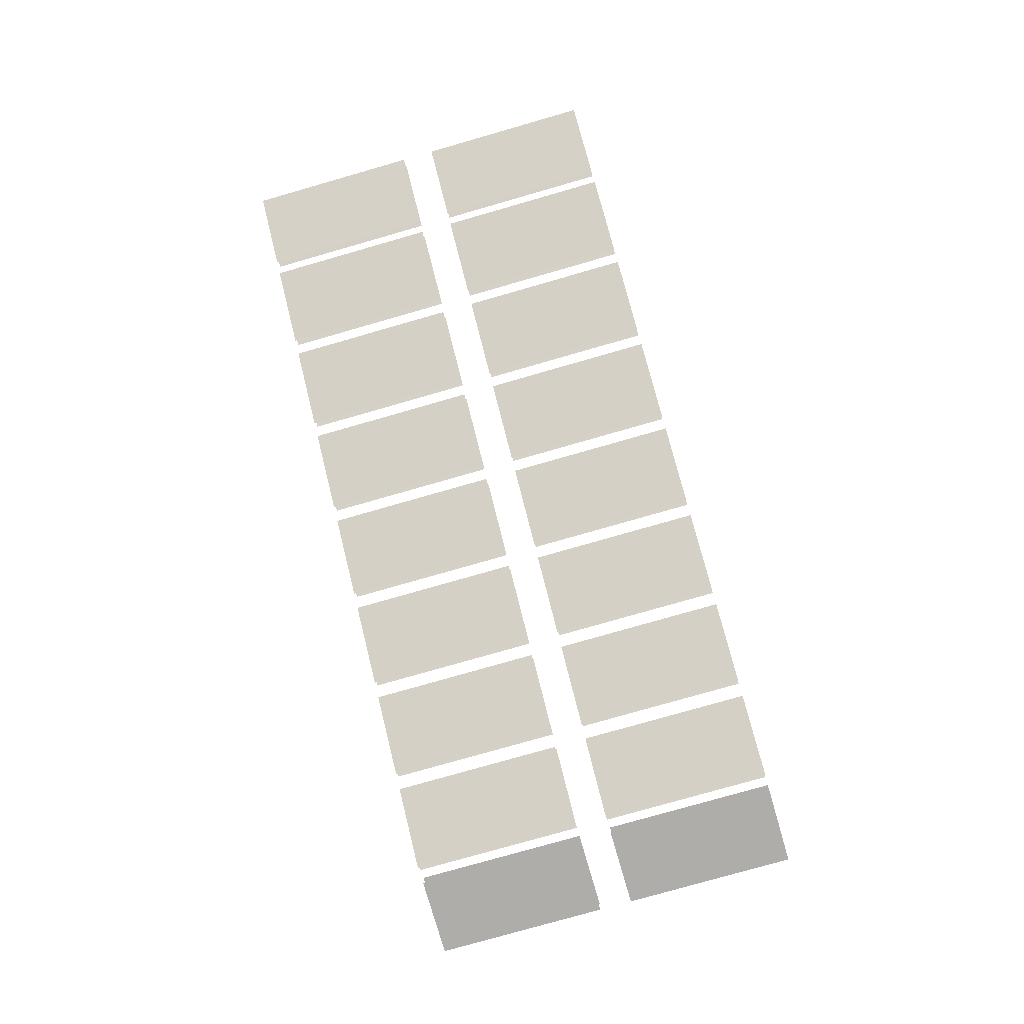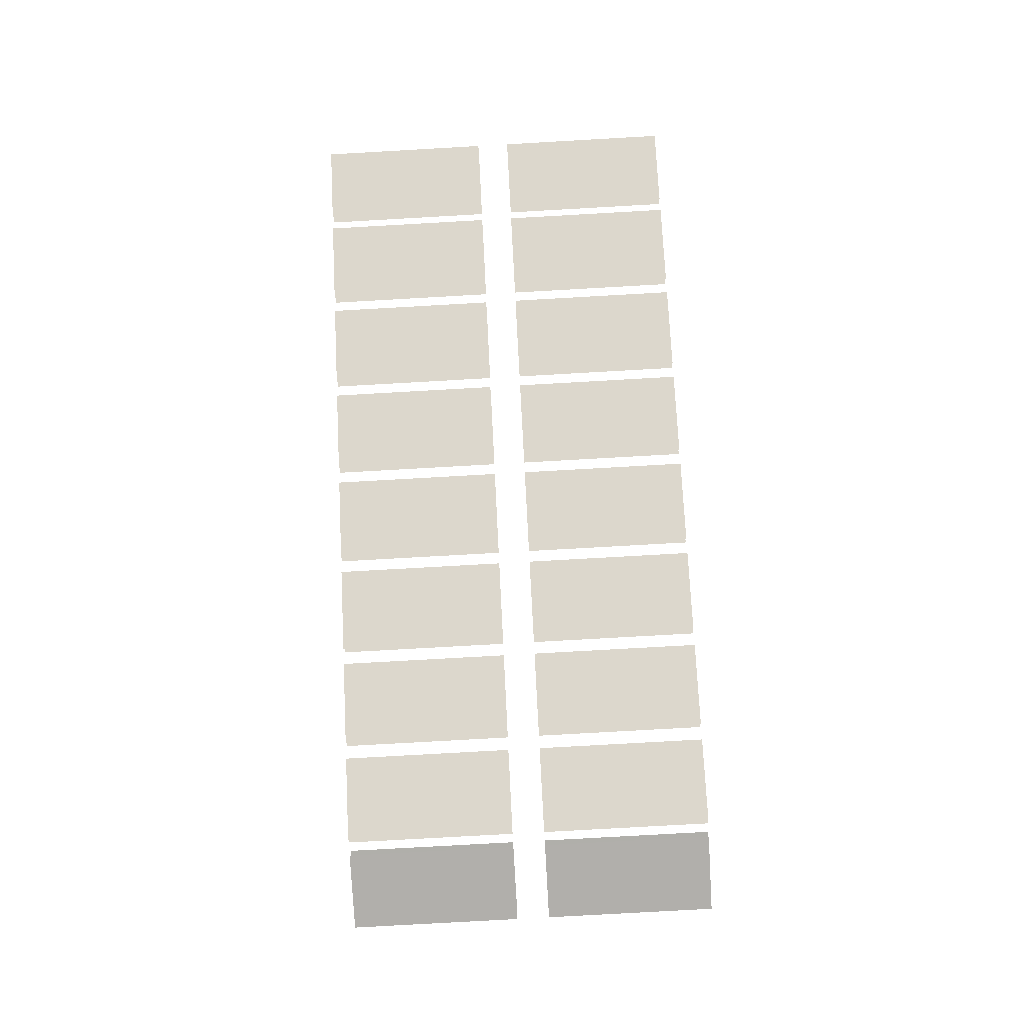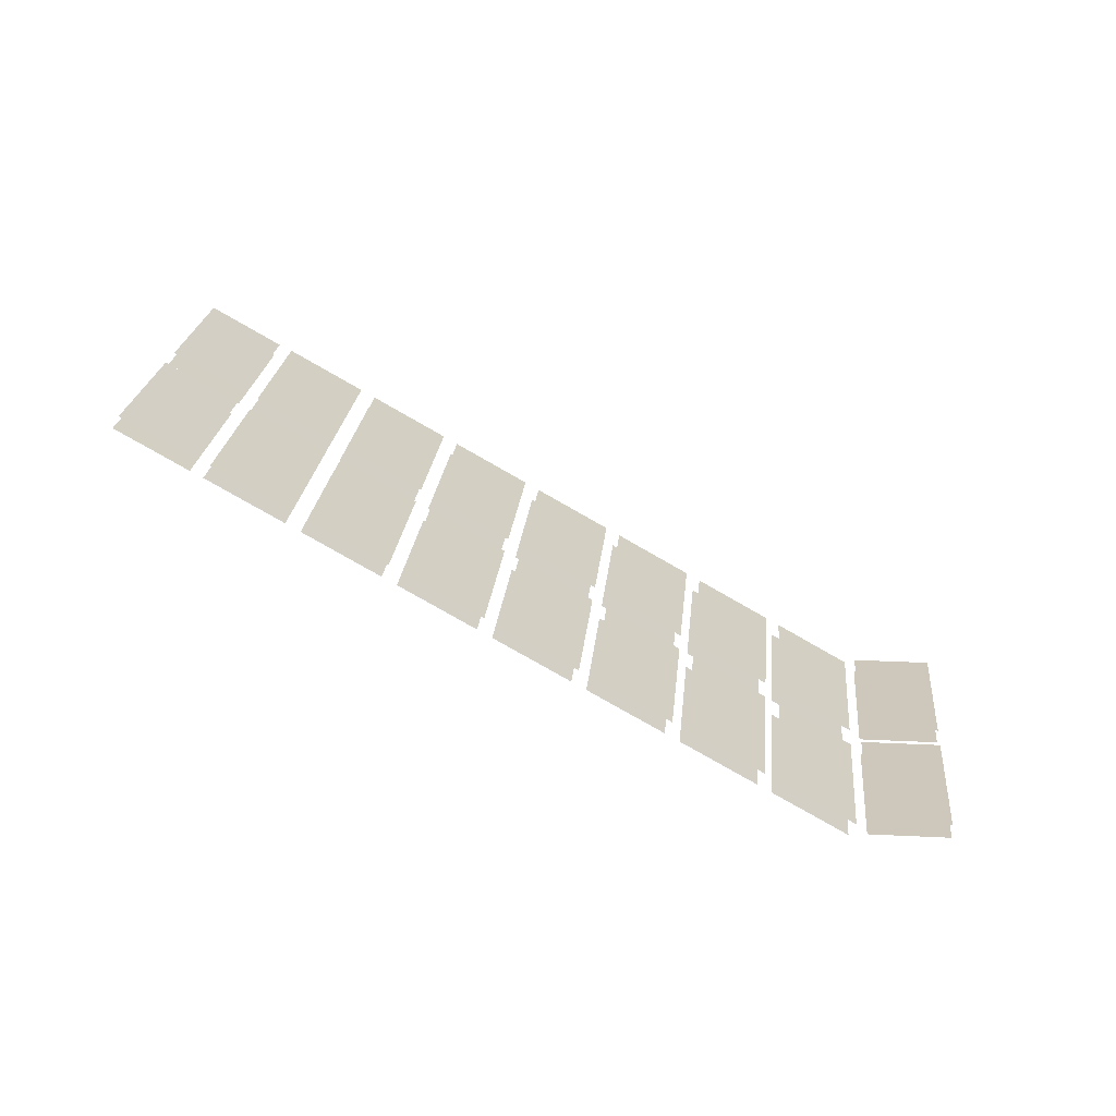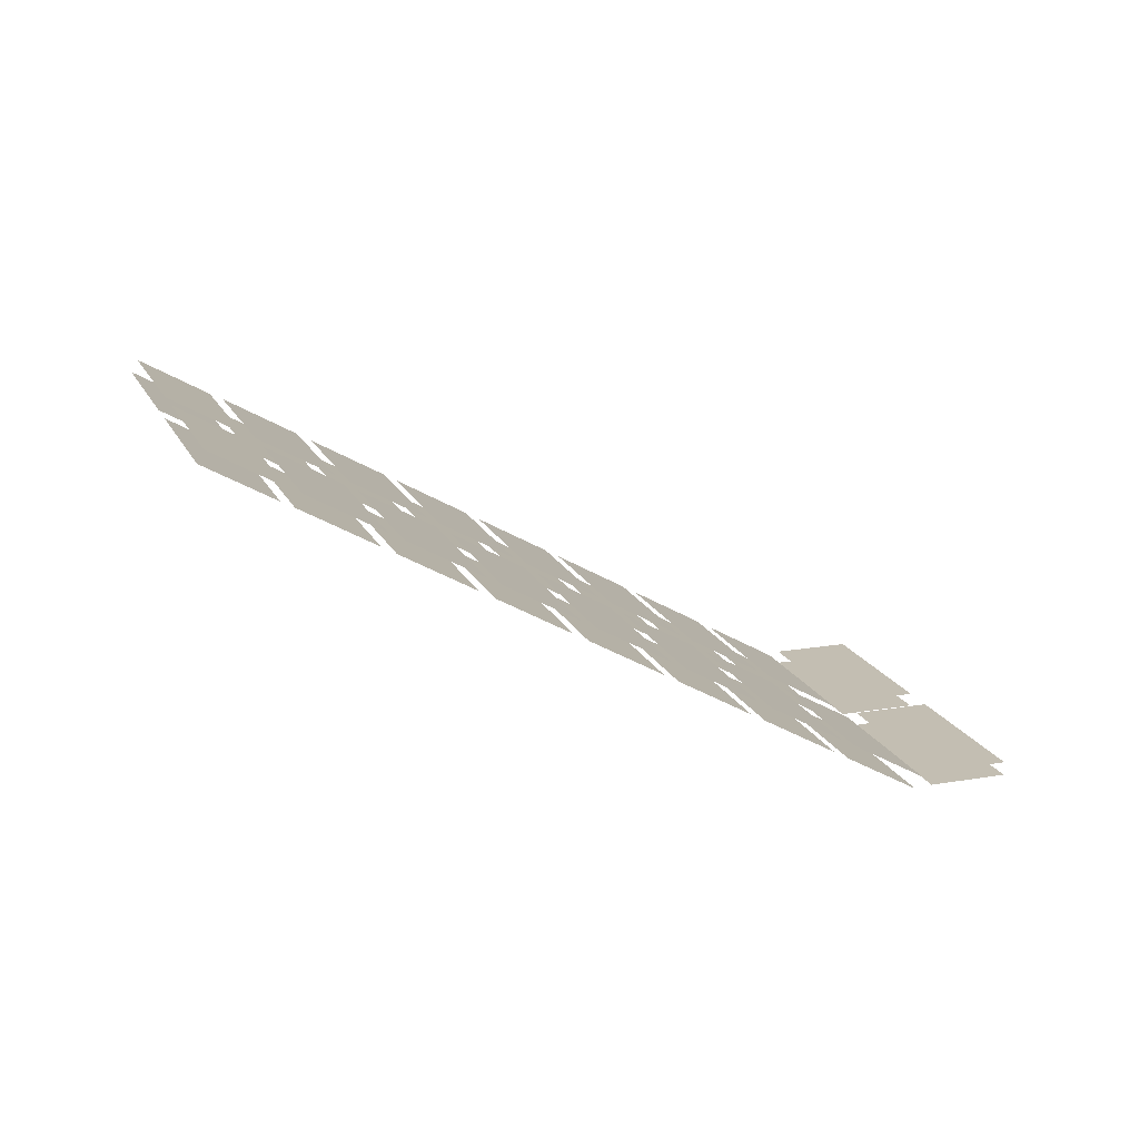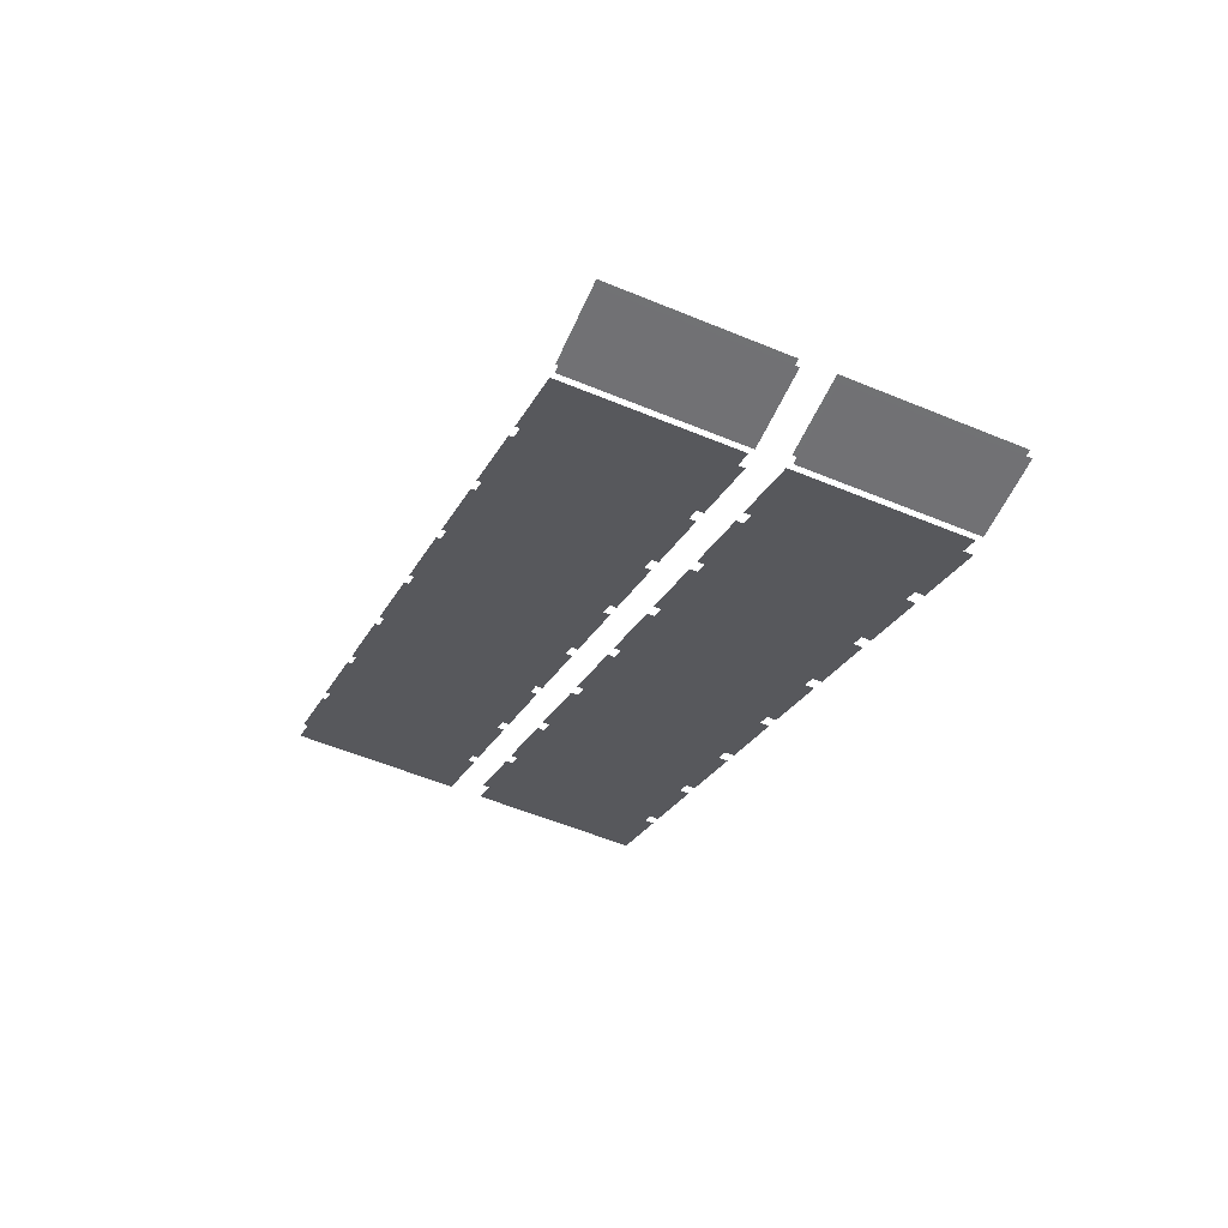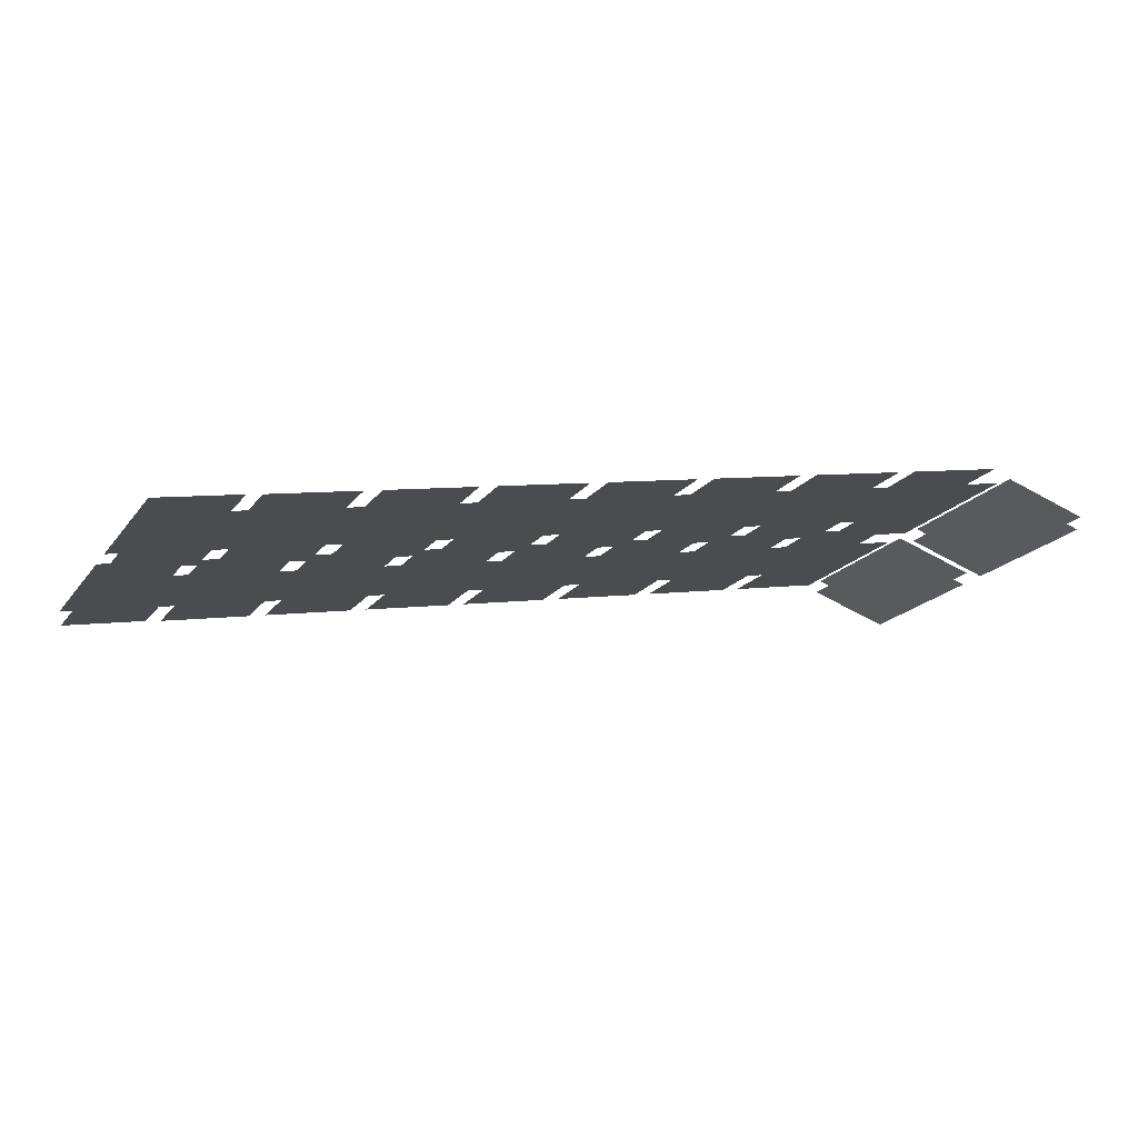
<metadata>
{"format":"obj","ext":"obj","renderer":"f3d","projection":"perspective","resolution":1024,"background":"white","views":[{"elev":-77.2,"azim":82.6,"up":"+Y"},{"elev":-78.1,"azim":69.8,"up":"+Y"},{"elev":21.8,"azim":161.7,"up":"+Y"},{"elev":17.5,"azim":137.8,"up":"+Y"},{"elev":-55.4,"azim":-137.1,"up":"+Y"},{"elev":65.9,"azim":-161.0,"up":"+Z"}]}
</metadata>
<code>
g Combined_M_Cmn_ami01_Prefab_Mesh
v 253.8 56.86 235.7
v 242.8 52.34 241
v 246.5 52.34 232.6
v 250.2 56.86 244.1
v 242.8 52.34 241
v 246.5 56.86 252.5
v 239.2 52.34 249.4
v 250.2 56.86 244.1
v 245.1 51.48 232
v 234.1 46.96 237.2
v 237.7 46.96 228.8
v 241.4 51.48 240.4
v 234.1 46.96 237.2
v 237.8 51.48 248.7
v 230.4 46.96 245.6
v 241.4 51.48 240.4
v 236.3 46.1 228.2
v 225.3 41.57 233.4
v 229 41.57 225
v 232.7 46.1 236.6
v 225.3 41.57 233.4
v 229.1 46.1 245
v 221.7 41.57 241.8
v 232.7 46.1 236.6
v 227.6 40.72 224.4
v 216.6 36.19 229.6
v 220.2 36.19 221.2
v 223.9 40.72 232.8
v 216.6 36.19 229.6
v 220.3 40.72 241.2
v 213 36.19 238
v 223.9 40.72 232.8
v 218.8 35.33 220.6
v 207.9 30.81 225.8
v 211.5 30.81 217.4
v 215.2 35.33 229
v 207.9 30.81 225.8
v 211.6 35.33 237.4
v 204.2 30.81 234.2
v 215.2 35.33 229
v 201.4 24.57 213
v 190.4 20.04 218.2
v 194 20.04 209.8
v 197.7 24.57 221.4
v 190.4 20.04 218.2
v 194.1 24.57 229.8
v 186.7 20.04 226.6
v 197.7 24.57 221.4
v 254.5 55.59 236
v 247.2 51.07 232.9
v 243.5 51.07 241.3
v 250.9 55.59 244.4
v 243.5 51.07 241.3
v 239.9 51.07 249.7
v 247.2 55.59 252.8
v 250.9 55.59 244.4
v 245.8 50.21 232.3
v 238.4 45.68 229.1
v 234.8 45.68 237.5
v 242.1 50.21 240.7
v 234.8 45.68 237.5
v 231.1 45.68 245.9
v 238.5 50.21 249
v 242.1 50.21 240.7
v 237 44.82 228.5
v 229.7 40.3 225.3
v 226 40.3 233.7
v 233.4 44.82 236.9
v 226 40.3 233.7
v 222.4 40.3 242.1
v 229.7 44.82 245.3
v 233.4 44.82 236.9
v 228.3 39.44 224.7
v 220.9 34.92 221.5
v 217.3 34.92 229.9
v 224.6 39.44 233.1
v 217.3 34.92 229.9
v 213.7 34.92 238.3
v 221 39.44 241.5
v 224.6 39.44 233.1
v 219.5 34.06 220.9
v 212.2 29.53 217.7
v 208.6 29.53 226.1
v 215.9 34.06 229.3
v 208.6 29.53 226.1
v 204.9 29.53 234.5
v 212.3 34.06 237.7
v 215.9 34.06 229.3
v 202 23.29 213.3
v 194.7 18.77 210.1
v 191.1 18.77 218.5
v 198.4 23.29 221.7
v 191.1 18.77 218.5
v 187.4 18.77 226.9
v 194.8 23.29 230.1
v 198.4 23.29 221.7
v 210.8 28.68 217.1
v 203.4 24.15 213.9
v 199.8 24.15 222.3
v 207.2 28.68 225.5
v 199.8 24.15 222.3
v 196.2 24.15 230.7
v 203.5 28.68 233.9
v 207.2 28.68 225.5
v 210.1 29.95 216.8
v 199.1 25.43 222
v 202.8 25.43 213.6
v 206.5 29.95 225.2
v 199.1 25.43 222
v 202.8 29.95 233.6
v 195.5 25.43 230.4
v 206.5 29.95 225.2
v 245.1 56.86 255.8
v 234.1 52.34 261
v 237.8 52.34 252.6
v 241.5 56.86 264.2
v 234.1 52.34 261
v 237.9 56.86 272.6
v 230.5 52.34 269.4
v 241.5 56.86 264.2
v 236.4 51.48 252
v 225.4 46.96 257.2
v 229 46.96 248.8
v 232.7 51.48 260.4
v 225.4 46.96 257.2
v 229.1 51.48 268.8
v 221.8 46.96 265.6
v 232.7 51.48 260.4
v 227.6 46.1 248.2
v 216.7 41.57 253.4
v 220.3 41.57 245
v 224 46.1 256.6
v 216.7 41.57 253.4
v 220.4 46.1 265
v 213 41.57 261.8
v 224 46.1 256.6
v 218.9 40.72 244.4
v 207.9 36.19 249.6
v 211.6 36.19 241.2
v 215.3 40.72 252.8
v 207.9 36.19 249.6
v 211.6 40.72 261.2
v 204.3 36.19 258
v 215.3 40.72 252.8
v 210.2 35.33 240.6
v 199.2 30.81 245.8
v 202.8 30.81 237.4
v 206.5 35.33 249
v 199.2 30.81 245.8
v 202.9 35.33 257.4
v 195.5 30.81 254.2
v 206.5 35.33 249
v 192.7 24.57 233.1
v 181.7 20.04 238.3
v 185.3 20.04 229.9
v 189 24.57 241.4
v 181.7 20.04 238.3
v 185.4 24.57 249.8
v 178 20.04 246.7
v 189 24.57 241.4
v 245.8 55.59 256.1
v 238.5 51.07 252.9
v 234.8 51.07 261.3
v 242.2 55.59 264.5
v 234.8 51.07 261.3
v 231.2 51.07 269.7
v 238.5 55.59 272.9
v 242.2 55.59 264.5
v 237.1 50.21 252.3
v 229.7 45.68 249.1
v 226.1 45.68 257.5
v 233.4 50.21 260.7
v 226.1 45.68 257.5
v 222.5 45.68 265.9
v 229.8 50.21 269.1
v 233.4 50.21 260.7
v 228.3 44.82 248.5
v 221 40.3 245.3
v 217.3 40.3 253.7
v 224.7 44.82 256.9
v 217.3 40.3 253.7
v 213.7 40.3 262.1
v 221.1 44.82 265.3
v 224.7 44.82 256.9
v 219.6 39.44 244.7
v 212.2 34.92 241.5
v 208.6 34.92 249.9
v 216 39.44 253.1
v 208.6 34.92 249.9
v 205 34.92 258.3
v 212.3 39.44 261.5
v 216 39.44 253.1
v 210.8 34.06 240.9
v 203.5 29.53 237.7
v 199.9 29.53 246.1
v 207.2 34.06 249.3
v 199.9 29.53 246.1
v 196.2 29.53 254.5
v 203.6 34.06 257.7
v 207.2 34.06 249.3
v 193.4 23.29 233.4
v 186 18.77 230.2
v 182.4 18.77 238.6
v 189.7 23.29 241.7
v 182.4 18.77 238.6
v 178.7 18.77 247
v 186.1 23.29 250.1
v 189.7 23.29 241.7
v 202.1 28.68 237.1
v 194.8 24.15 234
v 191.1 24.15 242.4
v 198.5 28.68 245.5
v 191.1 24.15 242.4
v 187.5 24.15 250.7
v 194.8 28.68 253.9
v 198.5 28.68 245.5
v 201.4 29.95 236.8
v 190.4 25.43 242.1
v 194.1 25.43 233.7
v 197.8 29.95 245.2
v 190.4 25.43 242.1
v 194.1 29.95 253.6
v 186.8 25.43 250.4
v 197.8 29.95 245.2
v 193 20.4 209.4
v 181.4 20.4 214.4
v 185.1 20.4 206
v 189.3 20.4 217.8
v 181.4 20.4 214.4
v 185.7 20.4 226.2
v 177.8 20.4 222.7
v 189.3 20.4 217.8
v 193 18.96 209.4
v 185.1 18.96 206
v 181.4 18.96 214.4
v 189.3 18.96 217.8
v 181.4 18.96 214.4
v 177.8 18.96 222.7
v 185.7 18.96 226.2
v 189.3 18.96 217.8
v 184.3 20.4 229.4
v 172.8 20.4 234.4
v 176.4 20.4 226
v 180.6 20.4 237.8
v 172.8 20.4 234.4
v 177 20.4 246.2
v 169.1 20.4 242.8
v 180.6 20.4 237.8
v 184.3 18.96 229.4
v 176.4 18.96 226
v 172.8 18.96 234.4
v 180.6 18.96 237.8
v 172.8 18.96 234.4
v 169.1 18.96 242.8
v 177 18.96 246.2
v 180.6 18.96 237.8
v 253.2 61.76 259.3
v 242.7 57.54 264.7
v 246.4 57.54 256.3
v 249.6 61.76 267.7
v 242.7 57.54 264.7
v 246 61.76 276.1
v 239.1 57.54 273.1
v 249.6 61.76 267.7
v 253.9 60.51 259.6
v 247 56.28 256.6
v 243.4 56.28 265
v 250.2 60.51 268
v 243.4 56.28 265
v 239.7 56.28 273.4
v 246.6 60.51 276.4
v 250.2 60.51 268
v 261.9 61.76 239.3
v 251.4 57.54 244.7
v 255.1 57.54 236.3
v 258.3 61.76 247.7
v 251.4 57.54 244.7
v 254.6 61.76 256
v 247.8 57.54 253.1
v 258.3 61.76 247.7
v 262.6 60.51 239.6
v 255.7 56.28 236.6
v 252.1 56.28 245
v 258.9 60.51 247.9
v 252.1 56.28 245
v 248.4 56.28 253.4
v 255.3 60.51 256.3
v 258.9 60.51 247.9
g Combined_M_Cmn_ami01_Prefab_Mesh_0
f 3 2 1
f 4 1 2
f 7 6 5
f 8 5 6
f 11 10 9
f 12 9 10
f 15 14 13
f 16 13 14
f 19 18 17
f 20 17 18
f 23 22 21
f 24 21 22
f 27 26 25
f 28 25 26
f 31 30 29
f 32 29 30
f 35 34 33
f 36 33 34
f 39 38 37
f 40 37 38
f 43 42 41
f 44 41 42
f 47 46 45
f 48 45 46
f 51 50 49
f 49 52 51
f 55 54 53
f 53 56 55
f 59 58 57
f 57 60 59
f 63 62 61
f 61 64 63
f 67 66 65
f 65 68 67
f 71 70 69
f 69 72 71
f 75 74 73
f 73 76 75
f 79 78 77
f 77 80 79
f 83 82 81
f 81 84 83
f 87 86 85
f 85 88 87
f 91 90 89
f 89 92 91
f 95 94 93
f 93 96 95
f 99 98 97
f 97 100 99
f 103 102 101
f 101 104 103
f 107 106 105
f 108 105 106
f 111 110 109
f 112 109 110
f 115 114 113
f 116 113 114
f 119 118 117
f 120 117 118
f 123 122 121
f 124 121 122
f 127 126 125
f 128 125 126
f 131 130 129
f 132 129 130
f 135 134 133
f 136 133 134
f 139 138 137
f 140 137 138
f 143 142 141
f 144 141 142
f 147 146 145
f 148 145 146
f 151 150 149
f 152 149 150
f 155 154 153
f 156 153 154
f 159 158 157
f 160 157 158
f 163 162 161
f 161 164 163
f 167 166 165
f 165 168 167
f 171 170 169
f 169 172 171
f 175 174 173
f 173 176 175
f 179 178 177
f 177 180 179
f 183 182 181
f 181 184 183
f 187 186 185
f 185 188 187
f 191 190 189
f 189 192 191
f 195 194 193
f 193 196 195
f 199 198 197
f 197 200 199
f 203 202 201
f 201 204 203
f 207 206 205
f 205 208 207
f 211 210 209
f 209 212 211
f 215 214 213
f 213 216 215
f 219 218 217
f 220 217 218
f 223 222 221
f 224 221 222
f 227 226 225
f 228 225 226
f 231 230 229
f 232 229 230
f 235 234 233
f 233 236 235
f 239 238 237
f 237 240 239
f 243 242 241
f 244 241 242
f 247 246 245
f 248 245 246
f 251 250 249
f 249 252 251
f 255 254 253
f 253 256 255
f 259 258 257
f 260 257 258
f 263 262 261
f 264 261 262
f 267 266 265
f 265 268 267
f 271 270 269
f 269 272 271
f 275 274 273
f 276 273 274
f 279 278 277
f 280 277 278
f 283 282 281
f 281 284 283
f 287 286 285
f 285 288 287

</code>
